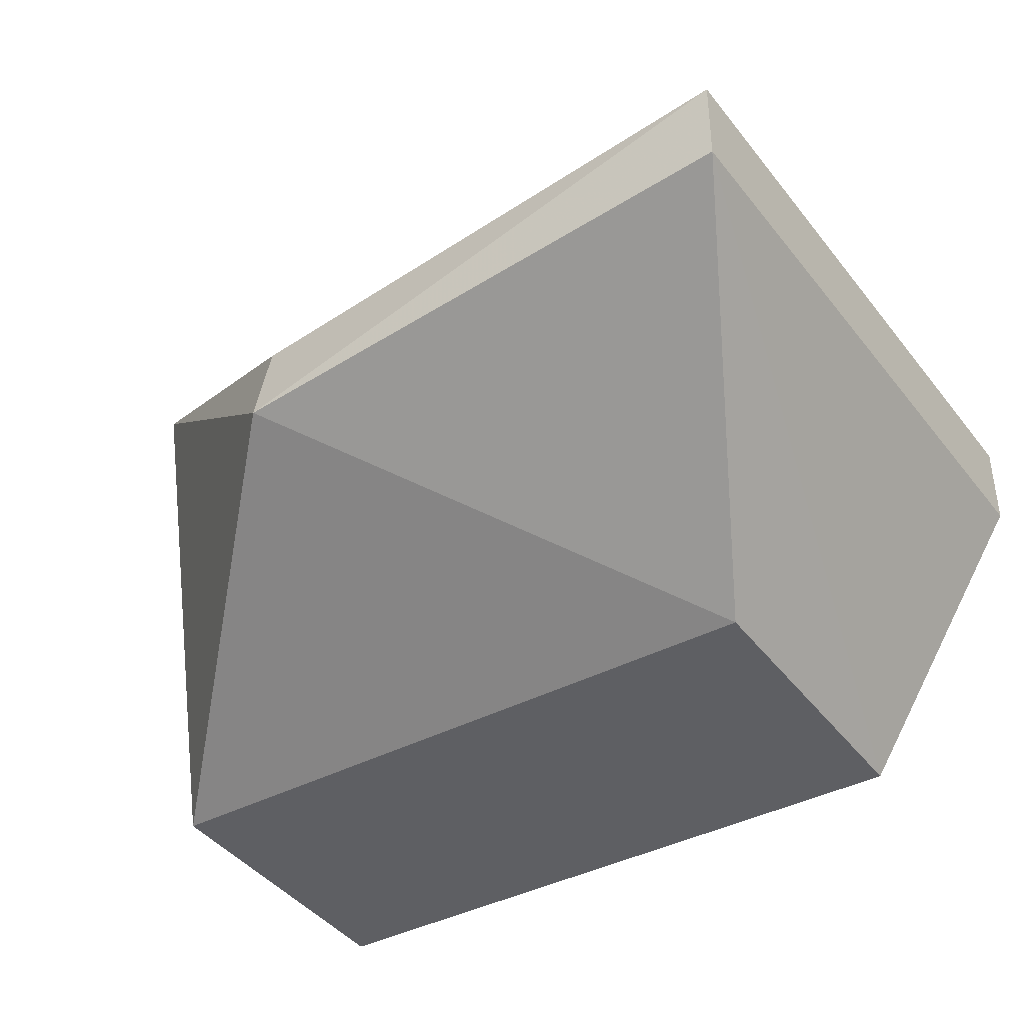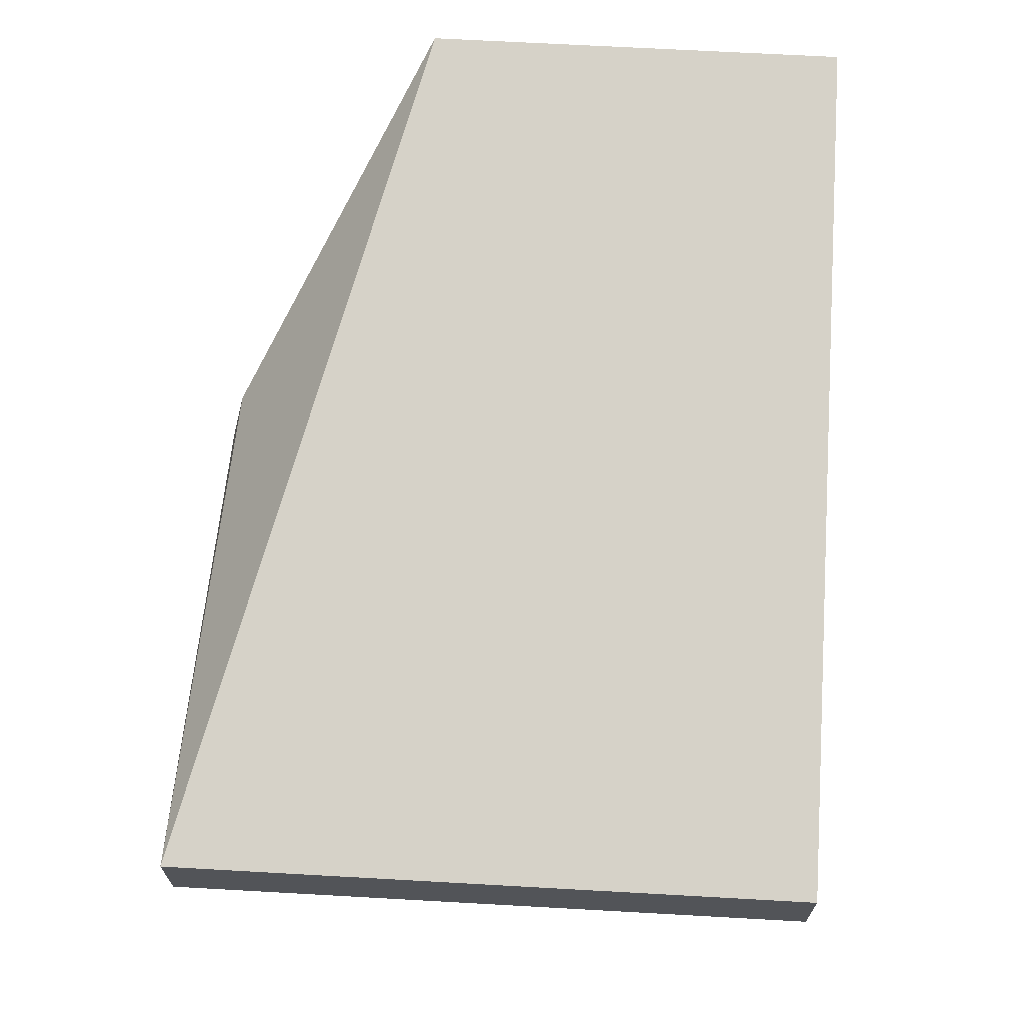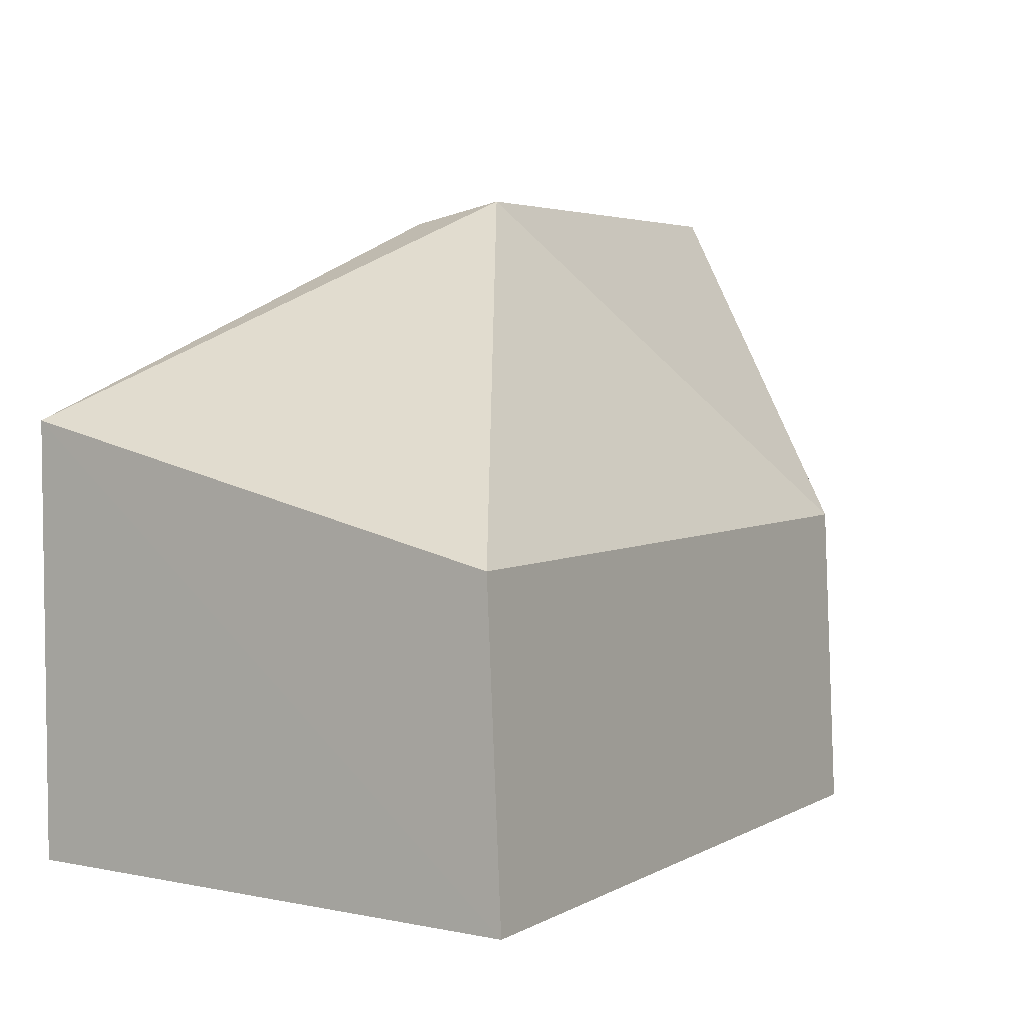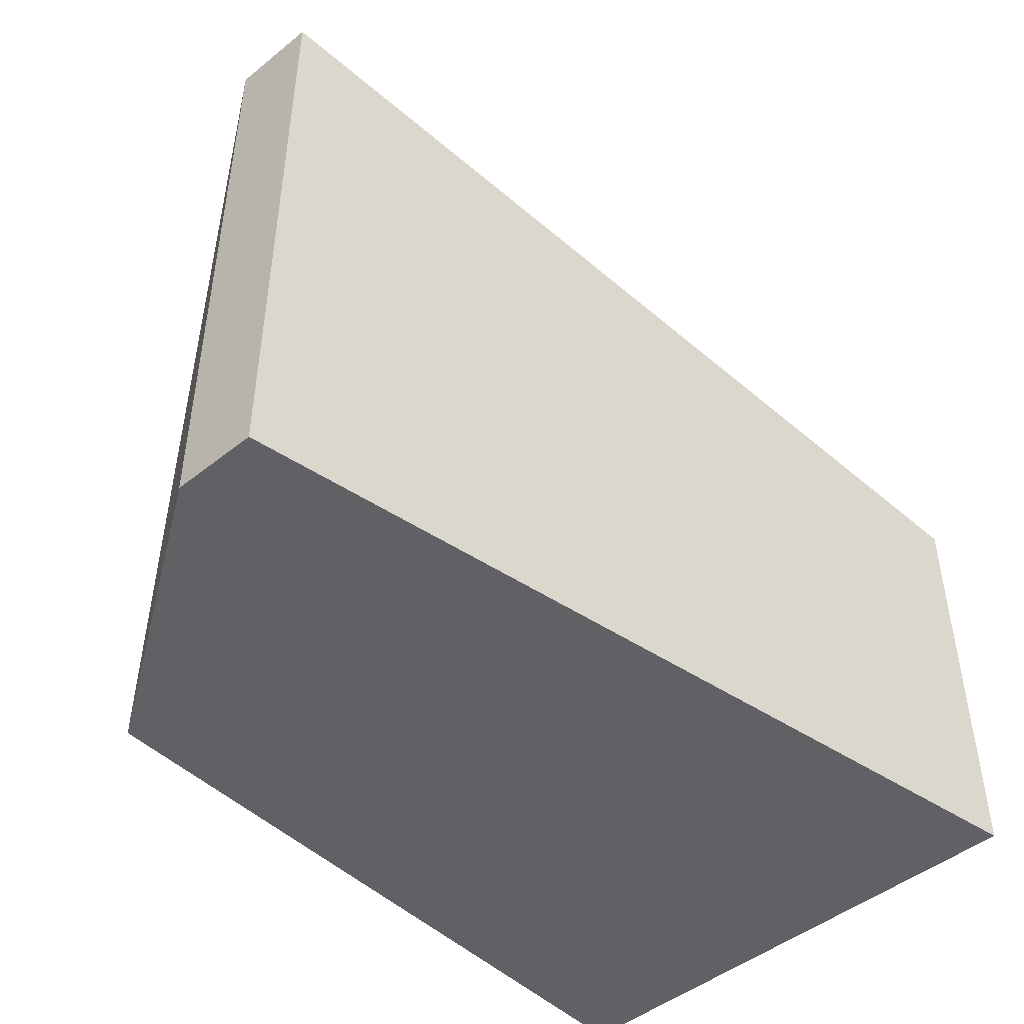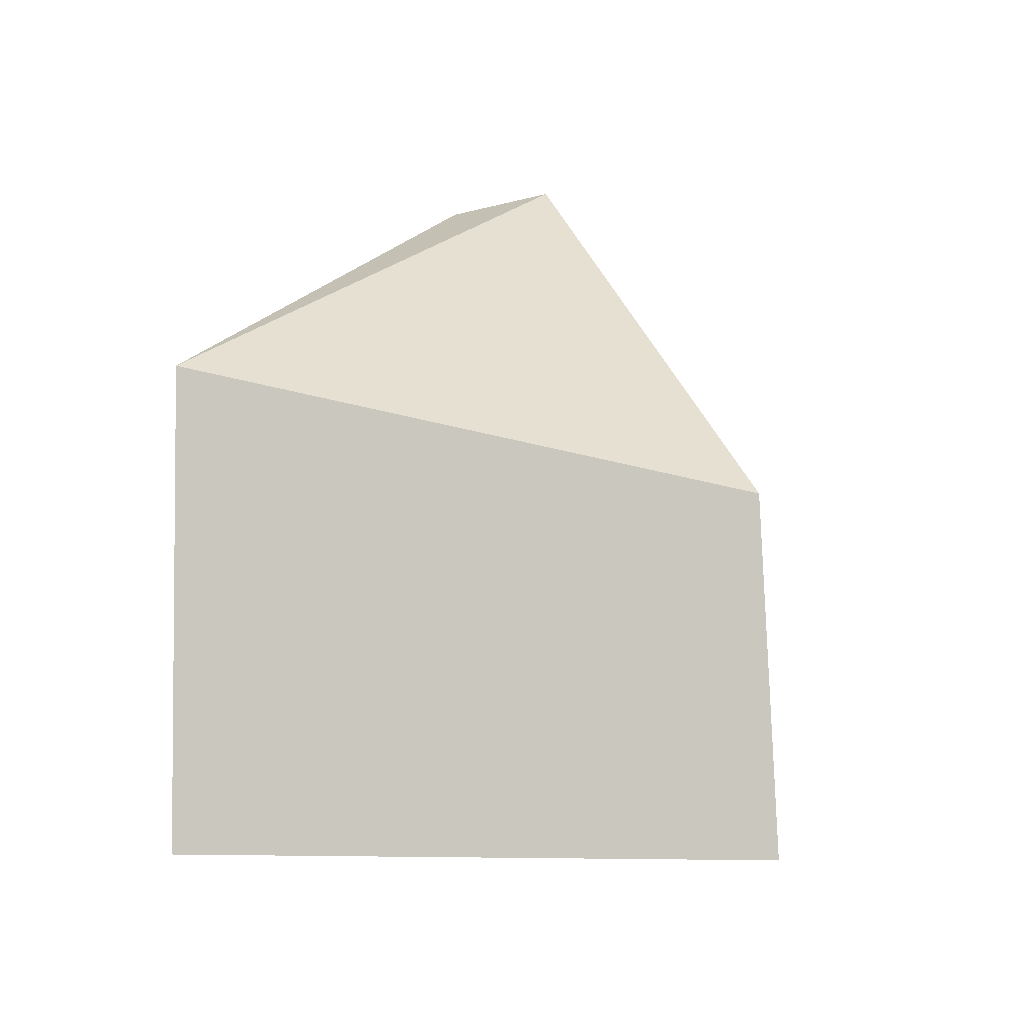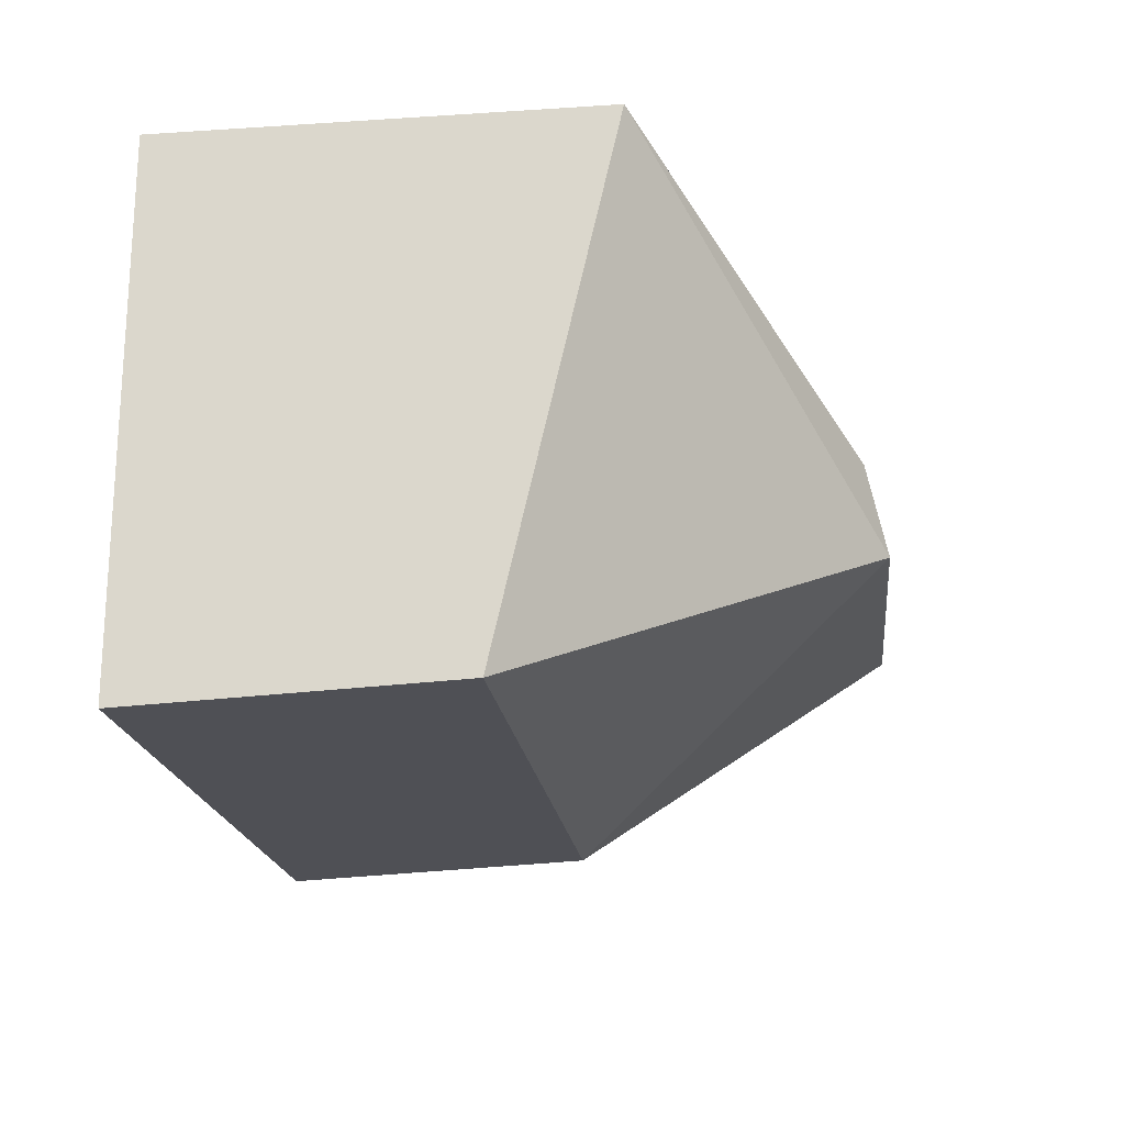
<metadata>
{"format":"obj","ext":"obj","renderer":"f3d","projection":"perspective","resolution":1024,"background":"white","views":[{"elev":-38.9,"azim":34.0,"up":"+Y"},{"elev":67.1,"azim":93.2,"up":"+Y"},{"elev":4.6,"azim":-58.0,"up":"+Z"},{"elev":-46.6,"azim":132.2,"up":"+Z"},{"elev":-3.2,"azim":-85.4,"up":"+Z"},{"elev":-19.3,"azim":-83.0,"up":"+Y"}]}
</metadata>
<code>
v 0.03168 0.0045 0.01955
v 0.03168 0.0035 0.01955
v 0.03168 0.0045 0.01216
v 0.02168 0.006376 0.01216
v 0.02168 0.006376 0.01709
v 0.02162 0.0003365 0.01216
v 0.02552 0.002864 0.01956
v 0.0296 0.0003365 0.01216
v 0.02552 0.003947 0.01933
v 0.02162 0.0005055 0.01575
v 0.03168 0.0035 0.01216
v 0.0296 0.0005055 0.01575
f 1 2 3
f 5 1 3
f 5 3 4
f 6 4 3
f 6 5 4
f 7 2 1
f 9 7 1
f 9 1 5
f 9 5 7
f 10 7 5
f 10 5 6
f 10 6 8
f 11 3 2
f 11 2 8
f 11 8 6
f 11 6 3
f 12 10 8
f 12 8 2
f 12 2 7
f 12 7 10

</code>
